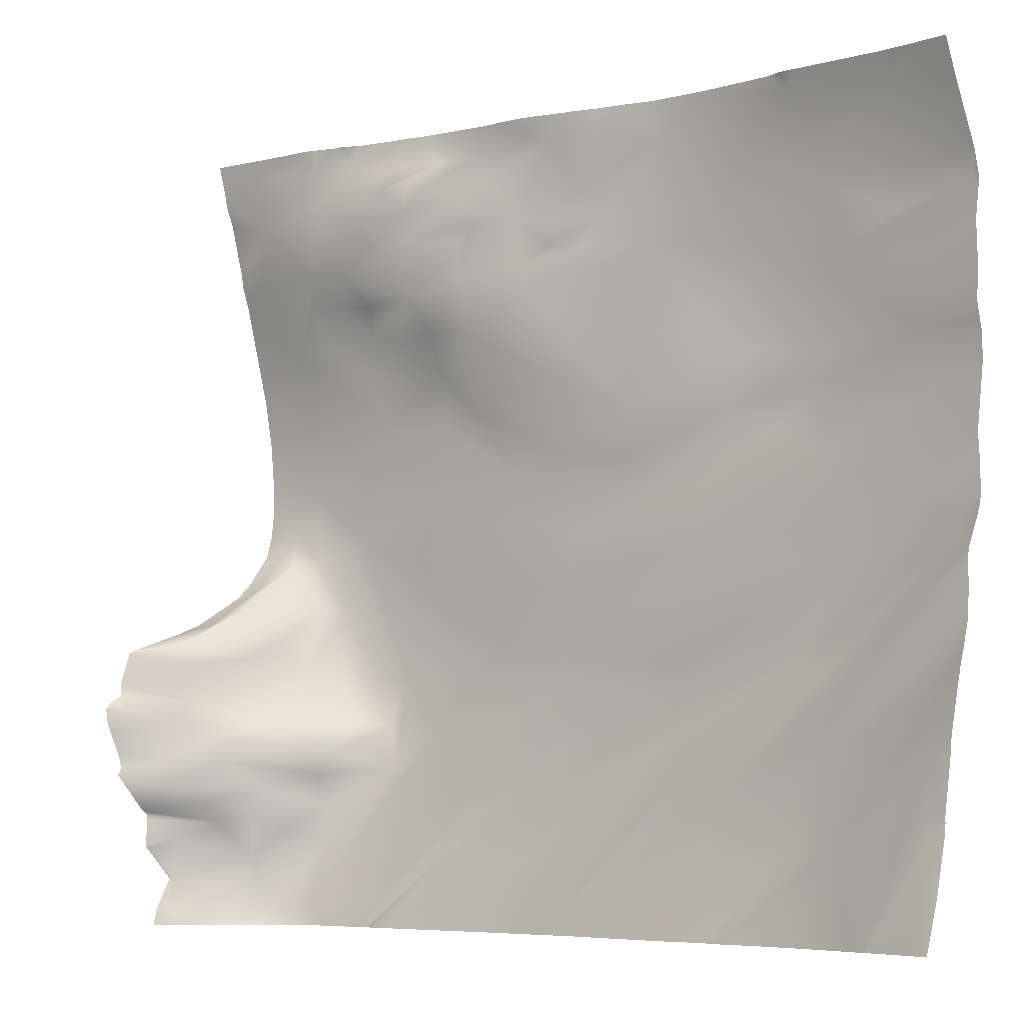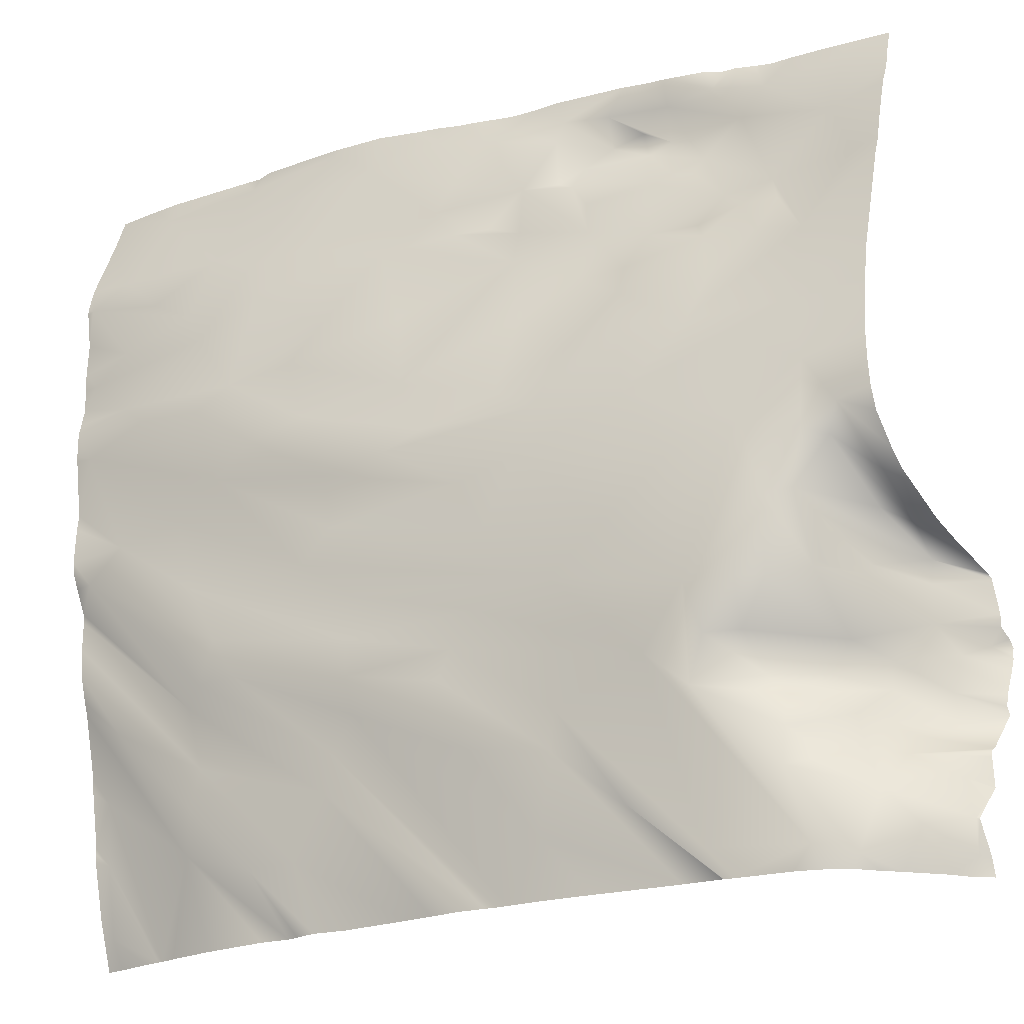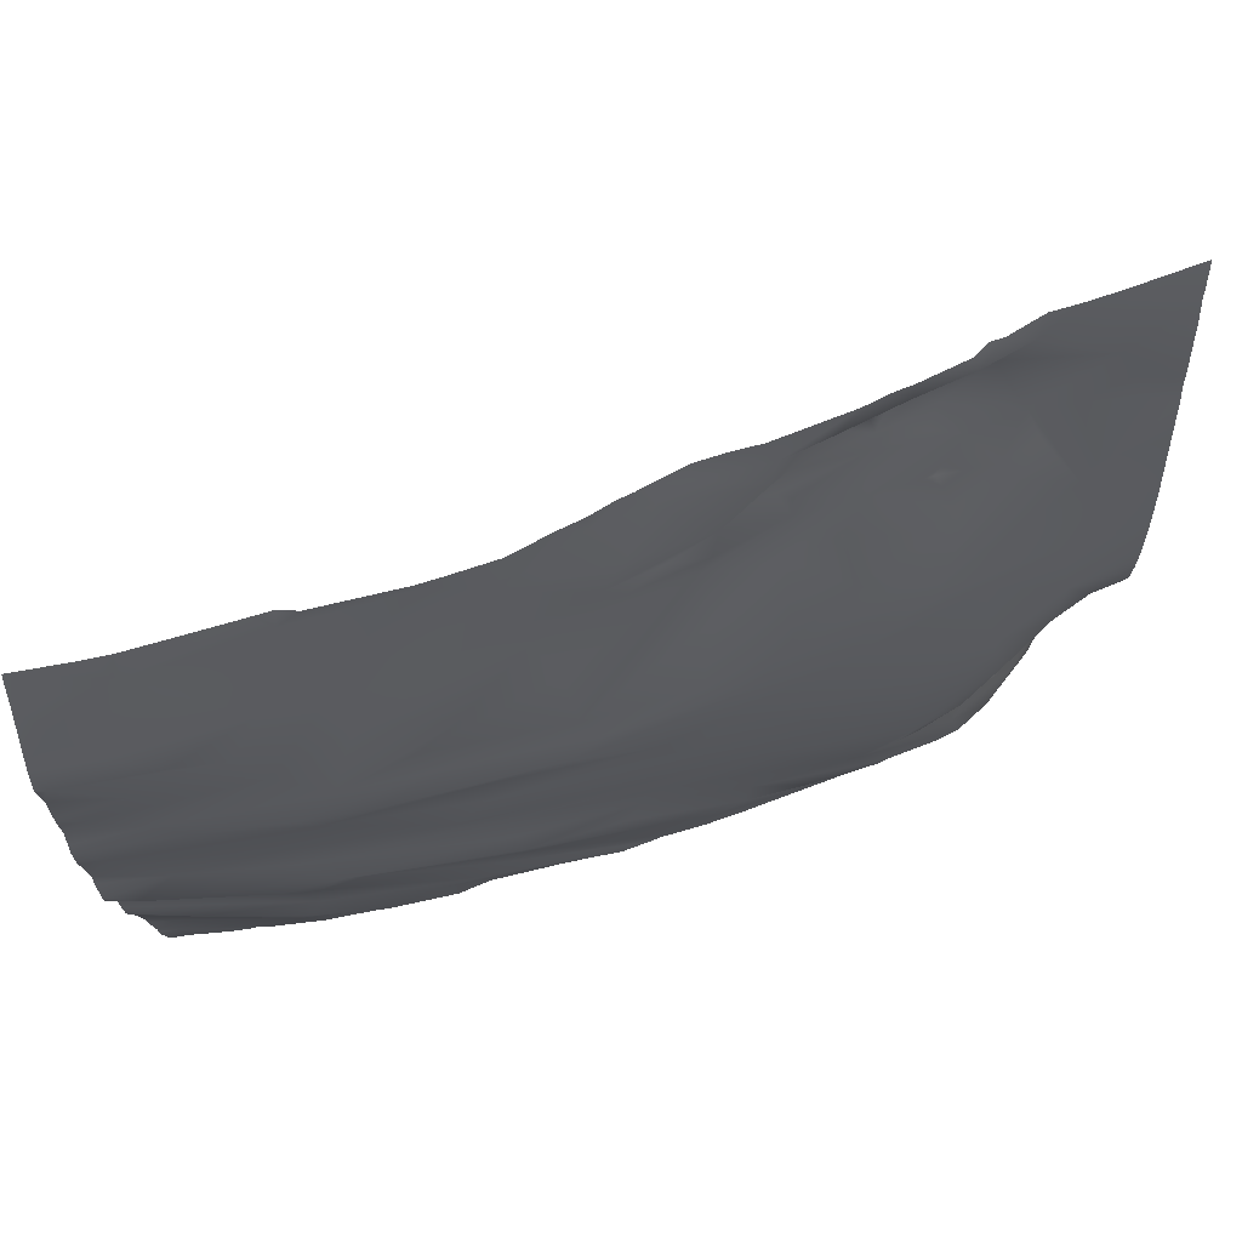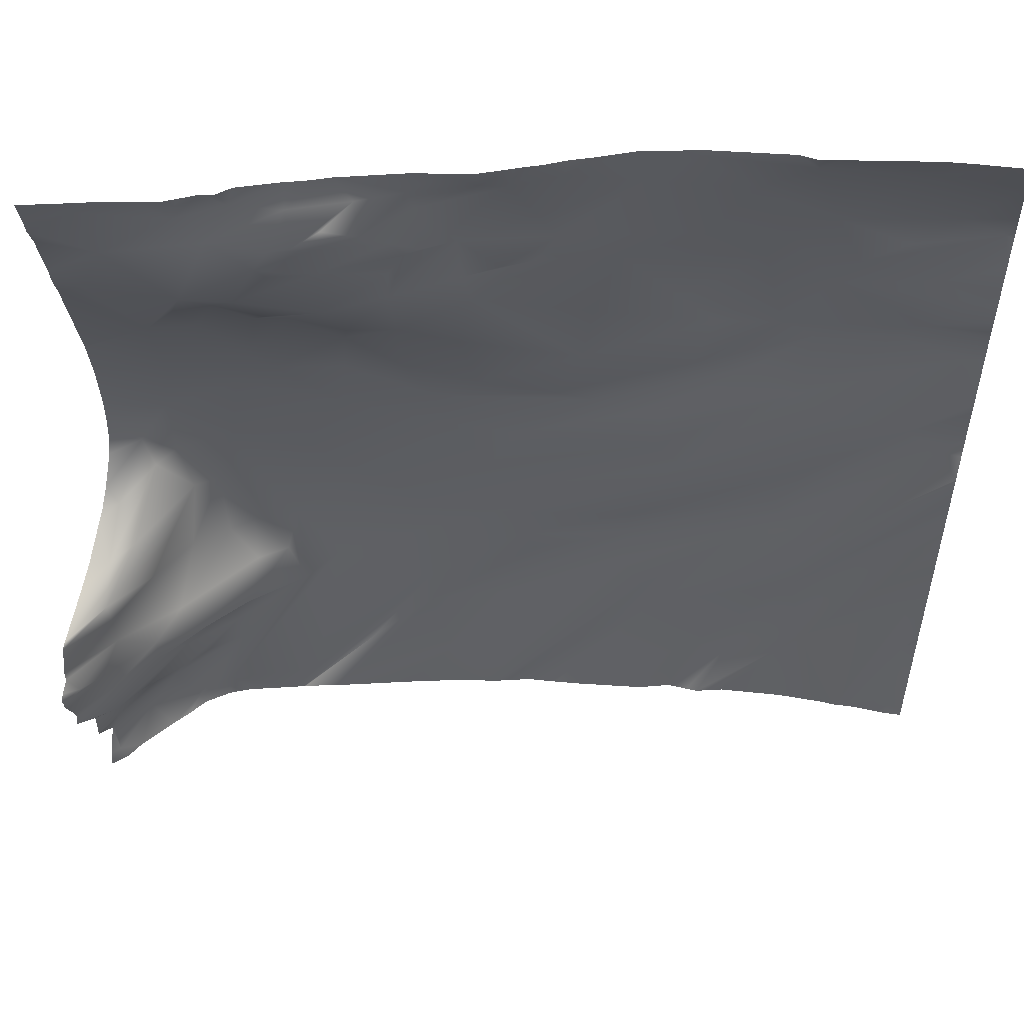
<metadata>
{"format":"obj","ext":"obj","renderer":"f3d","projection":"perspective","resolution":1024,"background":"white","views":[{"elev":-6.2,"azim":-127.1,"up":"+Z"},{"elev":-23.9,"azim":43.1,"up":"+Z"},{"elev":68.8,"azim":-2.1,"up":"+Z"},{"elev":54.0,"azim":-164.3,"up":"+Z"}]}
</metadata>
<code>
o lod_0_739_Cube
v -1237 -13.22 678.7
v -1237 -14.21 685.7
v -1238 -11.63 670.6
v -1225 -12.22 677.7
v -1151 11.61 668.7
v -1145 22.19 669.3
v -1147 16.34 671.8
v -1144 21.19 672.8
v -1149 13.24 675.2
v -1145 21.76 677.4
v -1149 17.31 679.6
v -1149 19.65 682
v -1152 14.46 680.6
v -1147 24.73 684
v -1152 13.43 683.7
v -1153 10.53 678.8
v -1156 6.947 681.8
v -1157 6.838 677.8
v -1156 7.898 685.3
v -1155 8.44 669.7
v -1164 1.472 686.4
v -1151 18.07 687
v -1147 23.54 687.2
v -1155 13.35 688.4
v -1150 18.09 690.2
v -1147 25.08 691.6
v -1147 21.37 694.2
v -1145 28.27 693.1
v -1145 11.2 707.8
v -1147 6.182 714.5
v -1146 17.14 703.8
v -1150 4.623 719.9
v -1149 7.207 711.5
v -1151 4.576 711.9
v -1149 14.64 705.6
v -1152 4.984 705.9
v -1147 21.43 701.3
v -1147 21.43 698.7
v -1150 14.83 699.6
v -1151 10.15 701.6
v -1152 7.932 698.1
v -1152 13.32 691.5
v -1155 2.72 705.1
v -1156 3.96 696.8
v -1159 3.774 691.7
v -1159 7.735 687.9
v -1158 1.79 696.8
v -1162 1.128 691.4
v -1163 -0.625 696.8
v -1157 1.72 713.9
v -1168 -1.067 690.2
v -1164 -0.77 711.3
v -1165 4.714 670.4
v -1171 -2.662 705.4
v -1172 0.92 675.5
v -1178 -4.073 700.4
v -1179 -2.55 686.3
v -1179 -2.561 681.8
v -1182 -1.417 673.6
v -1191 -7.175 691.3
v -1188 -5.359 683.4
v -1201 -9.504 689.4
v -1202 -10.61 693.6
v -1190 -6.53 694.7
v -1187 -6.201 698.4
v -1202 -10.5 697.9
v -1201 -10.1 703
v -1219 -15.04 700.9
v -1222 -15.56 707.9
v -1208 -12.19 707.7
v -1217 -13.54 696.5
v -1204 -9.328 685.3
v -1221 -14.79 696.3
v -1206 -9.65 681.5
v -1211 -8.744 675
v -1216 -10.71 674.8
v -1222 -13.16 687
v -1223 -13.34 682.5
v -1234 -15.95 692.9
v -1223 -14.17 694
v -1236 -19.52 711.2
v -1224 -16.49 701.5
v -1233 -18.36 715.2
v -1224 -16.92 716.3
v -1237 -20.46 727.4
v -1219 -15.89 720.5
v -1229 -19.26 730.1
v -1232 -19.3 732.9
v -1220 -18.1 728.9
v -1237 -20.11 737.2
v -1233 -19.22 740.5
v -1221 -17.4 738.9
v -1238 -20.76 747.7
v -1224 -17.22 743.2
v -1217 -16.46 731.7
v -1216 -14.5 748.4
v -1214 -14.84 743.8
v -1229 -18.6 745.9
v -1221 -15.89 750.3
v -1234 -19.27 750.5
v -1231 -15.88 759.6
v -1213 -12.31 756.2
v -1219 -12.45 760.6
v -1208 -11.77 748.8
v -1207 -9.983 761.6
v -1202 -8.873 757.7
v -1199 -8.94 745.7
v -1193 -6.156 749.8
v -1206 -12.43 737
v -1197 -8.418 736.4
v -1210 -13.65 732.9
v -1208 -12.77 726
v -1196 -9.281 727.3
v -1185 -1.684 742.1
v -1213 -15.44 723.8
v -1193 -8.29 721.1
v -1205 -11.77 717.9
v -1197 -10.15 719
v -1204 -11.16 711.6
v -1188 -7.203 713.4
v -1186 -6.151 707.5
v -1182 -5.08 715.4
v -1180 -4.448 720.8
v -1170 -1.145 720.3
v -1185 -5.348 723.9
v -1159 2.919 724.9
v -1183 -2.592 733.6
v -1176 -2.308 727.8
v -1177 1.029 737.9
v -1170 -1.05 726.8
v -1171 0.1 733.4
v -1163 1.855 727.8
v -1173 2.975 738.3
v -1152 5.445 727.5
v -1162 4.066 733.4
v -1166 2.94 738.2
v -1151 7.627 737.2
v -1150 11.98 753.5
v -1147 11.33 746.6
v -1157 10.44 746.7
v -1149 13.64 760.8
v -1158 10.62 759.4
v -1161 10.24 756.4
v -1163 7.743 759.9
v -1168 5.953 758.9
v -1167 8.53 754.9
v -1165 8.774 752
v -1179 0.681 759.2
v -1186 -1.09 760.4
v -1174 2.985 758.9
v -1180 -0.09398 756.3
v -1169 8.04 755.6
v -1175 4.89 755.9
v -1172 6.187 757
v -1171 5.616 753.4
v -1178 2.653 753.3
v -1169 7.392 751
v -1180 1.114 751.6
v -1166 7.419 749.7
v -1171 5.568 749.8
v -1162 8.609 745.9
v -1179 1.598 750.8
v -1177 2.289 748.2
v -1184 -1.622 751
v -1177 2.303 744.5
v -1170 4.77 742.5
v -1163 4.817 739.3
v -1165 6.569 742.2
v -1159 7.155 742.9
v -1157 7.215 739.1
v -1156 9.208 743.2
v -1184 -1.633 745.5
v -1191 -5.085 746.6
v -1188 -2.75 747
v -1191 -5.03 753.4
v -1189 -2.678 759.4
v -1194 -4.847 760.3
v -1144 15.52 762
v -1144 15.62 762.5
v -1149 13.86 762.5
v -1150 13.37 762.5
v -1155 12.07 762.5
v -1157 11.41 762.5
v -1159 10.55 762.5
v -1144 14.89 759.5
v -1144 14.55 757.5
v -1161 9.38 762.5
v -1162 8.948 762.5
v -1164 7.625 762.5
v -1168 5.509 762.5
v -1170 4.903 762.5
v -1171 4.224 762.5
v -1173 3.63 762.5
v -1180 0.833 762.5
v -1183 0.2559 762.5
v -1186 -0.6666 762.5
v -1190 -2.388 762.5
v -1191 -2.917 762.5
v -1218 -11.72 762.5
v -1221 -12.33 762.5
v -1231 -14.85 762.5
v -1192 -3.561 762.5
v -1194 -4.947 762.5
v -1197 -5.996 762.5
v -1205 -9.452 762.5
v -1201 -8.095 762.5
v -1208 -10.09 762.5
v -1216 -11.88 762.5
v -1144 13.7 755.3
v -1144 12.27 749.2
v -1144 11.92 747.1
v -1144 11.23 745
v -1144 8.363 732.6
v -1144 7.615 727.9
v -1144 8.316 732.4
v -1144 7.012 721.1
v -1144 7.054 718.4
v -1144 7.491 727.1
v -1144 7.337 715.4
v -1144 8.046 712.8
v -1144 10.42 709.4
v -1144 12.14 707.5
v -1144 13.36 706.7
v -1144 17.76 703.9
v -1144 20.84 702.6
v -1144 26.75 700.5
v -1144 27.45 700.1
v -1144 27.5 699.9
v -1144 28.55 696.4
v -1144 29.97 694
v -1144 30.58 693.2
v -1144 28.55 694.9
v -1144 30.32 692.5
v -1144 30.42 692
v -1144 29.85 690.4
v -1144 28.65 687.5
v -1144 28.35 686.2
v -1144 28.76 685.3
v -1144 25.41 681.1
v -1144 24.97 680.8
v -1144 24.75 680.6
v -1144 24.79 676.7
v -1144 24.65 679.9
v -1144 24.69 676.5
v -1144 21.57 672.9
v -1144 21.53 672.8
v -1144 21.5 672.6
v -1144 23.11 669.2
v -1144 23.51 667.4
v -1144 23.54 667.2
v -1145 21.78 667.2
v -1146 19.78 667.2
v -1149 15.7 667.2
v -1151 13.83 667.2
v -1164 5.732 667.2
v -1164 5.76 667.2
v -1168 4.463 667.2
v -1152 11.53 667.2
v -1155 9.437 667.2
v -1157 8.192 667.2
v -1163 6.184 667.2
v -1177 1.395 667.2
v -1182 -0.4063 667.2
v -1186 -1.396 667.2
v -1189 -2.153 667.2
v -1192 -3.148 667.2
v -1187 -1.669 667.2
v -1178 0.9373 667.2
v -1195 -3.672 667.2
v -1198 -4.232 667.2
v -1213 -7.267 667.2
v -1216 -8.342 667.2
v -1212 -7.232 667.2
v -1206 -5.812 667.2
v -1209 -7.135 667.2
v -1223 -9.556 667.2
v -1234 -15.4 762.5
v -1239 -16.13 762.5
v -1239 -16.19 762.5
v -1239 -17.5 758.4
v -1239 -20.19 751.1
v -1239 -20.8 748.3
v -1239 -20.83 747.7
v -1239 -20.24 743.4
v -1239 -20.81 747.5
v -1239 -20.37 739.4
v -1239 -20.32 737.2
v -1239 -20.16 734.6
v -1239 -20.57 732.5
v -1239 -20.83 731.2
v -1239 -20.79 728.3
v -1239 -20.74 727.6
v -1239 -19.84 720.7
v -1239 -20.01 718.9
v -1239 -19.3 711.5
v -1239 -19.92 713.1
v -1239 -20.13 714.6
v -1239 -18.11 708.5
v -1239 -17.99 707.5
v -1239 -17.97 704.1
v -1239 -17.72 700.9
v -1239 -16.98 698
v -1239 -15.55 691.7
v -1239 -14.97 688.9
v -1239 -14.86 687.5
v -1239 -16.54 696.4
v -1239 -13.86 681
v -1239 -13.87 680.4
v -1239 -13.78 679.3
v -1229 -10.03 667.2
v -1231 -10.07 667.2
v -1231 -10.17 667.2
v -1239 -10.81 667.2
v -1239 -10.82 667.2
v -1239 -12.42 672.8
v -1233 -10.4 667.2
v -1237 -10.57 667.2
f 312 3 1
f 1 311 312
f 3 317 313
f 3 316 317
f 4 311 2
f 4 276 310
f 4 271 272
f 5 254 258
f 5 253 254
f 249 251 6
f 6 248 249
f 6 252 7
f 7 253 5
f 247 6 8
f 7 8 6
f 8 246 247
f 9 7 5
f 9 8 7
f 8 245 246
f 10 244 8
f 9 10 8
f 11 10 9
f 11 243 10
f 240 11 12
f 13 12 11
f 13 11 9
f 239 12 14
f 15 12 13
f 14 12 15
f 13 9 16
f 17 15 13
f 17 13 16
f 18 16 9
f 17 16 18
f 18 9 5
f 19 15 17
f 18 5 20
f 5 259 20
f 17 18 21
f 21 18 20
f 19 17 21
f 22 15 19
f 22 14 15
f 23 14 22
f 23 238 14
f 24 22 19
f 22 25 23
f 24 25 22
f 23 236 237
f 25 26 23
f 26 235 236
f 27 26 25
f 234 26 28
f 28 233 234
f 27 28 26
f 28 230 231
f 232 28 27
f 29 222 223
f 30 219 220
f 30 221 29
f 223 31 29
f 32 216 217
f 217 30 32
f 31 224 225
f 31 225 226
f 33 30 29
f 33 29 31
f 34 30 33
f 32 30 34
f 33 31 35
f 34 33 36
f 36 33 35
f 35 31 37
f 226 37 31
f 36 35 37
f 37 228 38
f 38 228 229
f 229 27 38
f 39 37 38
f 40 37 39
f 36 37 40
f 39 38 41
f 40 39 41
f 38 27 41
f 36 40 41
f 41 27 42
f 42 27 25
f 42 25 24
f 43 36 41
f 34 36 43
f 44 41 42
f 43 41 44
f 45 42 24
f 44 42 45
f 45 24 46
f 46 24 19
f 21 46 19
f 47 44 45
f 47 43 44
f 48 45 46
f 47 45 48
f 48 46 21
f 49 47 48
f 49 48 21
f 49 43 47
f 50 34 43
f 49 50 43
f 50 32 34
f 51 49 21
f 21 20 51
f 52 50 49
f 51 20 53
f 20 261 53
f 52 49 54
f 53 255 55
f 56 54 49
f 49 51 56
f 57 53 55
f 57 51 53
f 55 256 58
f 58 57 55
f 58 257 59
f 60 57 58
f 59 262 268
f 61 58 59
f 60 58 61
f 59 268 263
f 62 61 59
f 59 264 62
f 63 60 61
f 63 61 62
f 64 57 60
f 64 60 63
f 64 51 57
f 64 65 51
f 65 56 51
f 66 64 63
f 66 65 64
f 67 56 65
f 67 65 66
f 68 66 63
f 68 63 62
f 69 67 66
f 69 66 68
f 70 56 67
f 70 67 69
f 68 62 71
f 71 62 72
f 62 267 72
f 71 72 73
f 68 71 73
f 72 265 74
f 73 72 74
f 74 266 269
f 74 270 75
f 76 275 273
f 75 275 76
f 76 271 4
f 77 74 75
f 77 75 76
f 78 76 4
f 78 77 76
f 79 78 4
f 77 78 79
f 80 74 77
f 80 73 74
f 81 73 80
f 81 82 73
f 82 68 73
f 81 68 82
f 83 68 81
f 83 69 68
f 84 69 83
f 84 70 69
f 85 84 83
f 86 70 84
f 85 86 84
f 85 87 86
f 88 290 289
f 87 89 86
f 88 89 87
f 90 288 287
f 91 92 90
f 90 92 88
f 93 284 285
f 94 92 91
f 93 94 91
f 92 95 88
f 88 95 89
f 96 92 94
f 92 97 95
f 96 97 92
f 93 98 94
f 98 99 94
f 99 96 94
f 100 98 93
f 100 99 98
f 101 99 100
f 102 96 99
f 101 103 99
f 99 103 102
f 102 104 96
f 96 104 97
f 103 105 102
f 102 106 104
f 105 106 102
f 104 107 97
f 106 108 104
f 104 108 107
f 97 107 109
f 97 109 95
f 107 110 109
f 95 109 111
f 109 110 111
f 95 111 112
f 89 95 112
f 111 110 113
f 112 111 113
f 107 114 110
f 110 114 113
f 89 112 115
f 89 115 86
f 113 116 112
f 115 117 86
f 115 112 118
f 115 118 117
f 112 116 118
f 86 117 119
f 86 119 70
f 119 56 70
f 117 120 119
f 117 118 120
f 119 121 56
f 120 121 119
f 121 54 56
f 120 122 121
f 121 122 54
f 118 122 120
f 52 54 122
f 118 123 122
f 116 123 118
f 124 52 122
f 123 124 122
f 124 50 52
f 116 125 123
f 113 125 116
f 124 126 50
f 126 32 50
f 127 125 113
f 114 127 113
f 127 128 125
f 125 128 123
f 114 129 127
f 127 129 128
f 128 130 123
f 123 130 124
f 129 131 128
f 131 130 128
f 130 132 124
f 130 131 132
f 132 126 124
f 129 133 131
f 132 134 126
f 126 134 32
f 131 135 132
f 134 218 32
f 131 136 135
f 133 136 131
f 137 215 134
f 132 137 134
f 137 212 213
f 138 209 210
f 210 139 138
f 139 212 137
f 140 139 137
f 138 139 140
f 141 178 185
f 141 186 138
f 141 138 142
f 142 138 143
f 143 138 140
f 187 142 144
f 144 142 143
f 145 144 143
f 145 143 146
f 146 143 147
f 147 143 140
f 149 148 151
f 150 145 152
f 145 146 152
f 148 150 153
f 148 153 151
f 150 152 154
f 150 154 153
f 152 146 155
f 154 152 155
f 154 155 153
f 155 146 147
f 153 155 156
f 151 153 156
f 155 147 157
f 151 156 158
f 147 159 157
f 155 157 160
f 157 159 160
f 156 155 160
f 159 147 161
f 160 159 161
f 161 147 140
f 156 160 162
f 158 156 162
f 162 160 163
f 158 162 164
f 151 158 164
f 162 163 165
f 164 162 165
f 163 160 166
f 163 166 165
f 160 161 166
f 165 166 133
f 165 133 129
f 166 136 133
f 114 165 129
f 166 167 136
f 167 135 136
f 161 168 166
f 168 167 166
f 168 161 169
f 168 169 167
f 161 140 169
f 167 170 135
f 167 169 170
f 135 170 132
f 170 137 132
f 140 171 169
f 140 137 171
f 169 171 170
f 171 137 170
f 172 165 114
f 164 165 172
f 173 172 114
f 173 114 107
f 108 173 107
f 174 172 173
f 108 174 173
f 174 164 172
f 108 164 174
f 175 164 108
f 106 175 108
f 176 164 175
f 176 151 164
f 149 151 176
f 177 176 175
f 106 177 175
f 205 106 105
f 208 105 103
f 281 93 282
f 293 85 83
f 285 283 93
f 308 307 1
f 244 245 8
f 197 196 149
f 218 216 32
f 182 141 142
f 259 260 20
f 221 222 29
f 203 202 177
f 272 276 4
f 195 149 196
f 194 193 148
f 292 291 85
f 190 189 144
f 314 3 313
f 243 242 10
f 202 176 177
f 315 1 3
f 299 80 77
f 181 180 141
f 297 83 81
f 278 277 101
f 238 239 14
f 283 282 93
f 300 299 77
f 192 145 150
f 307 2 1
f 309 308 1
f 281 280 100
f 265 266 74
f 289 288 88
f 294 293 83
f 190 145 191
f 257 262 59
f 287 286 90
f 306 2 303
f 207 205 105
f 193 150 148
f 300 79 301
f 270 274 75
f 231 233 28
f 305 304 2
f 277 201 101
f 200 199 103
f 306 79 4
f 197 176 198
f 189 188 144
f 199 208 103
f 180 178 141
f 296 297 81
f 290 85 291
f 298 81 80
f 200 101 201
f 101 280 278
f 215 214 134
f 295 296 81
f 286 91 90
f 302 301 79
f 184 183 142
f 204 106 206
f 204 203 177
f 304 303 2
f 183 182 142
f 188 187 144
f 186 209 138
f 195 194 148
f 312 316 3
f 1 2 311
f 4 310 311
f 249 250 251
f 6 251 252
f 7 252 253
f 247 248 6
f 10 242 244
f 11 241 243
f 240 241 11
f 239 240 12
f 5 258 259
f 23 237 238
f 23 26 236
f 234 235 26
f 232 230 28
f 30 220 221
f 223 224 31
f 217 219 30
f 226 227 37
f 37 227 228
f 229 232 27
f 20 260 261
f 53 261 255
f 55 255 256
f 58 256 257
f 59 263 264
f 62 264 267
f 72 267 265
f 74 269 270
f 75 274 275
f 76 273 271
f 88 87 290
f 90 88 288
f 93 91 284
f 134 214 218
f 137 213 215
f 210 211 139
f 139 211 212
f 141 185 186
f 187 184 142
f 205 206 106
f 208 207 105
f 281 100 93
f 293 292 85
f 182 181 141
f 195 148 149
f 314 315 3
f 202 198 176
f 315 309 1
f 299 298 80
f 297 294 83
f 192 191 145
f 307 305 2
f 190 144 145
f 306 4 2
f 193 192 150
f 300 77 79
f 306 302 79
f 197 149 176
f 180 179 178
f 290 87 85
f 298 295 81
f 200 103 101
f 100 280 101
f 280 279 278
f 286 284 91
f 204 177 106

</code>
